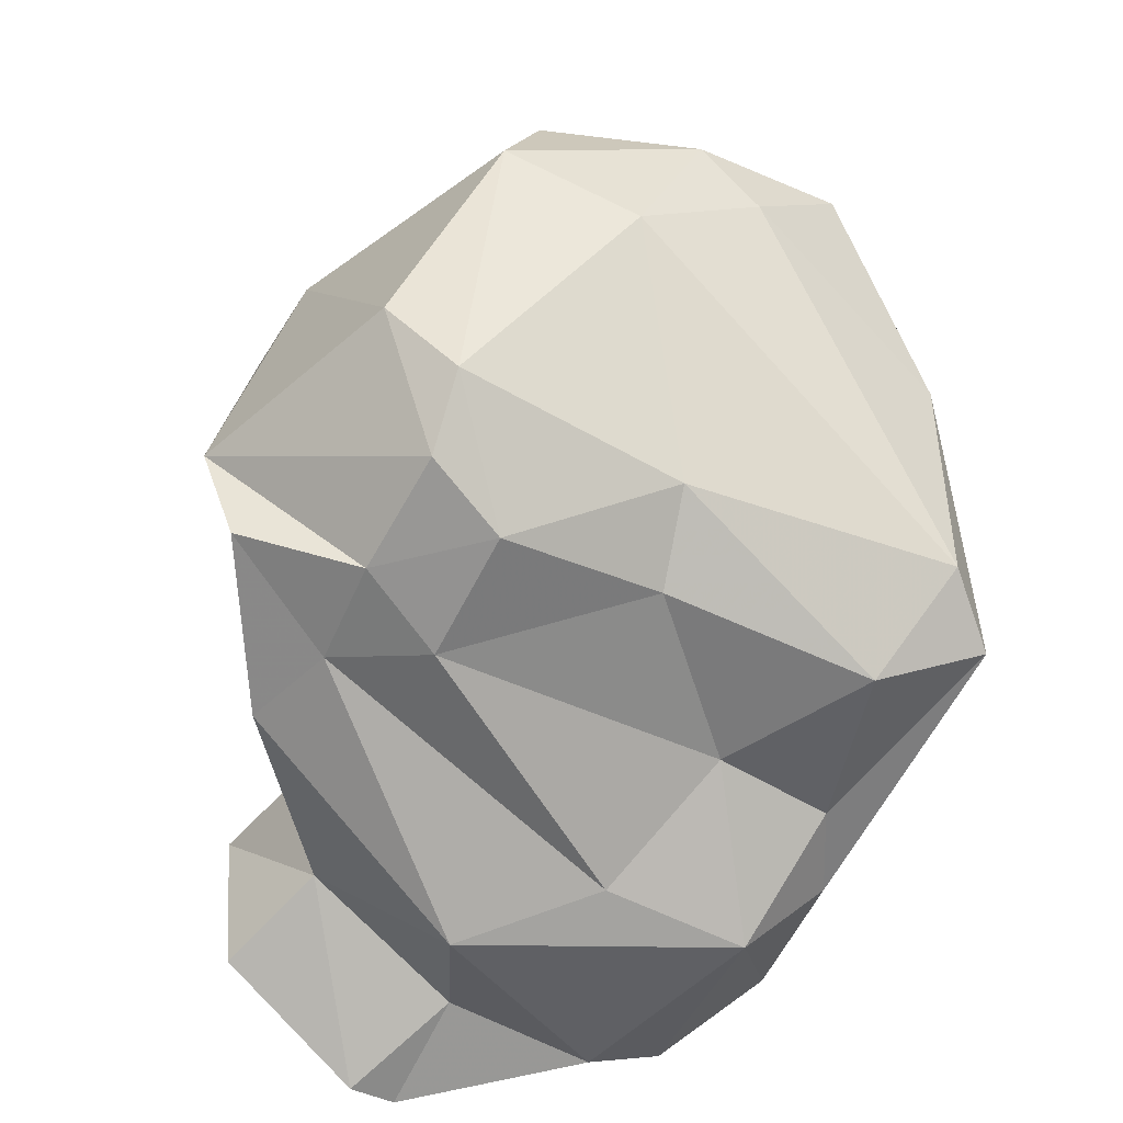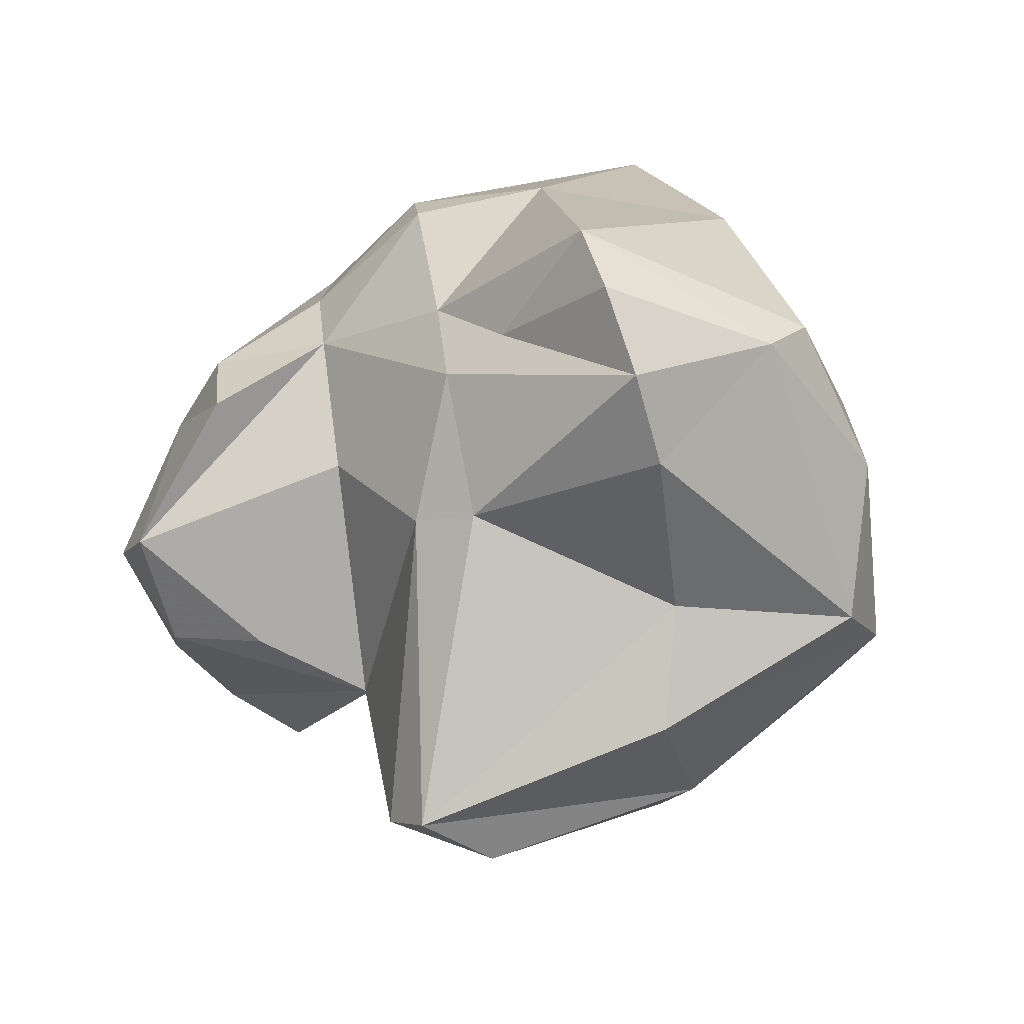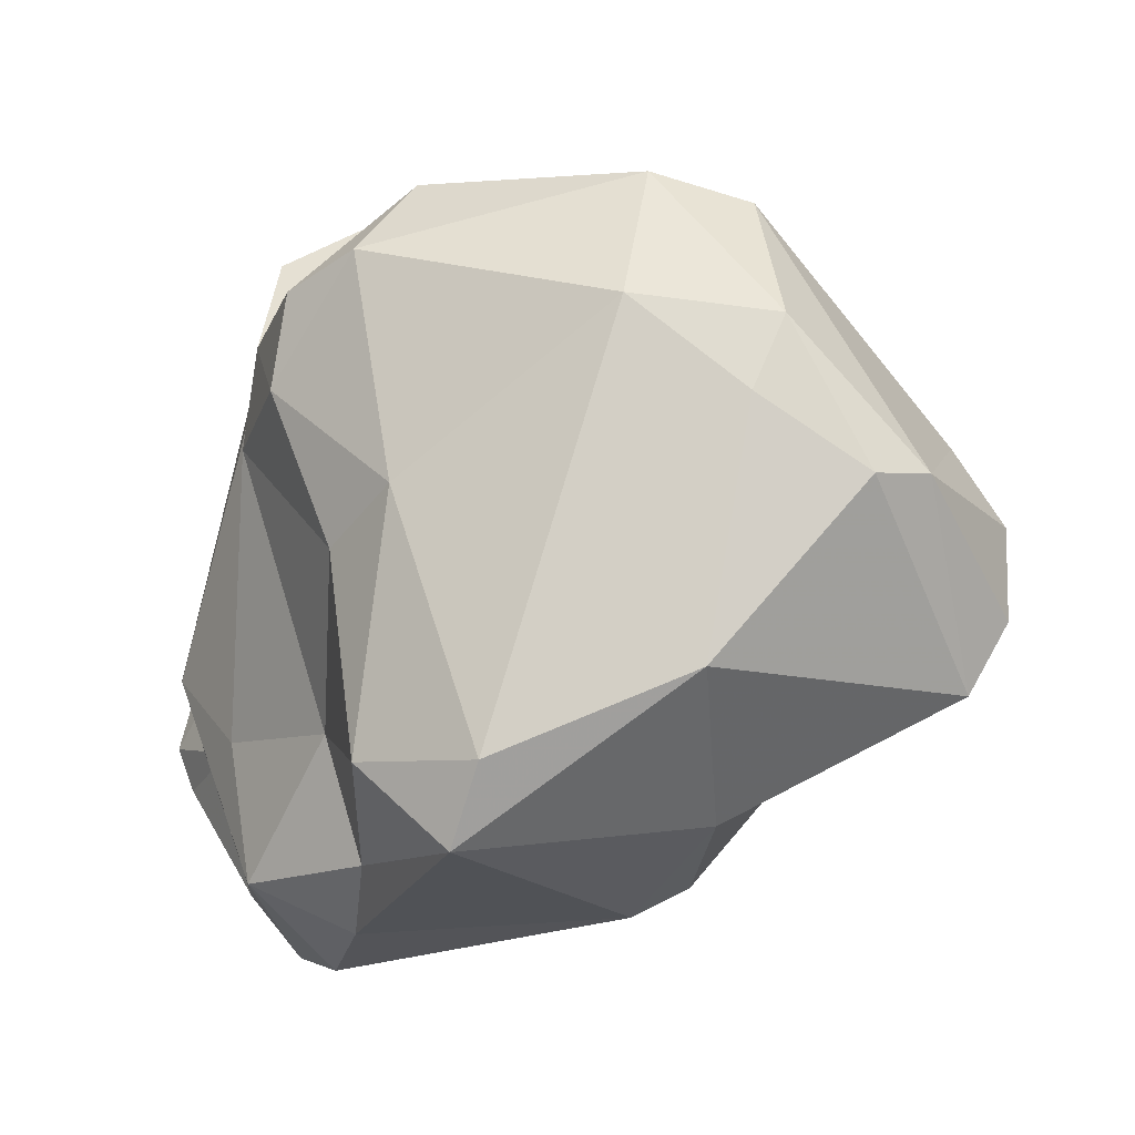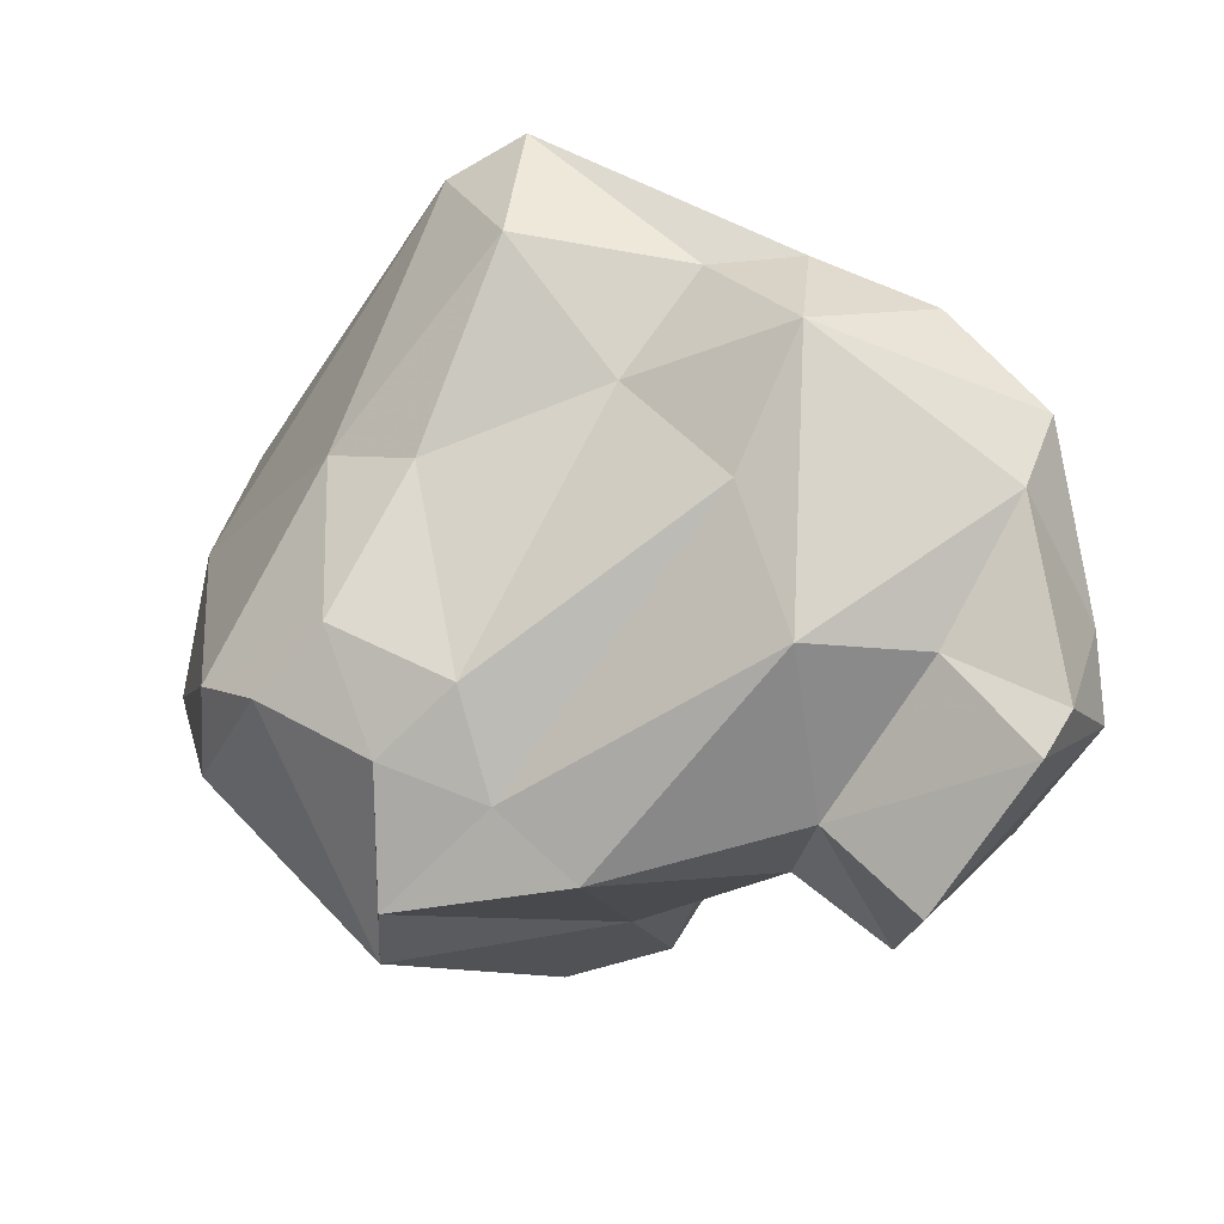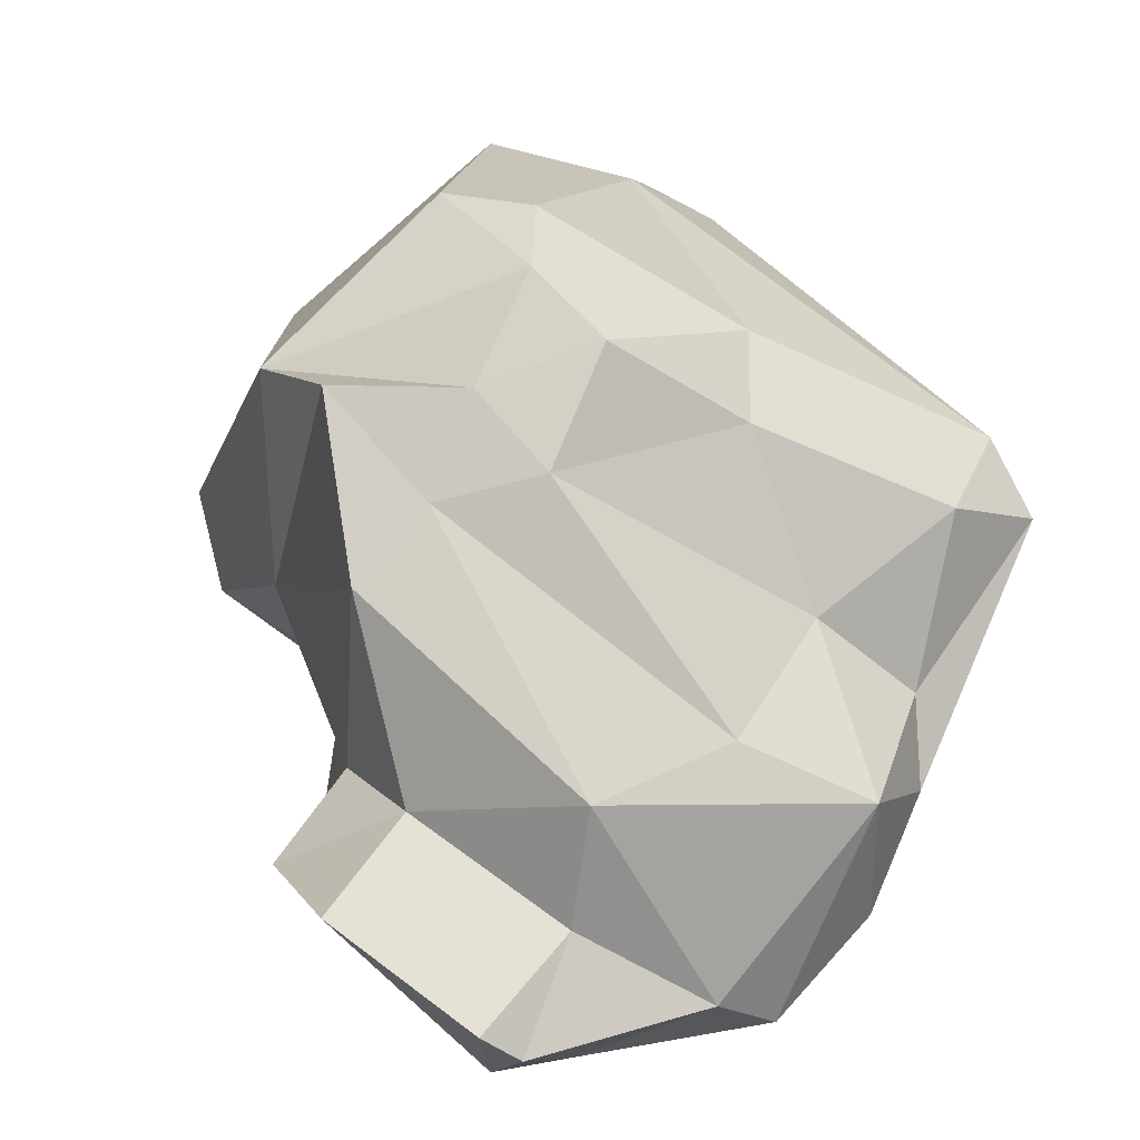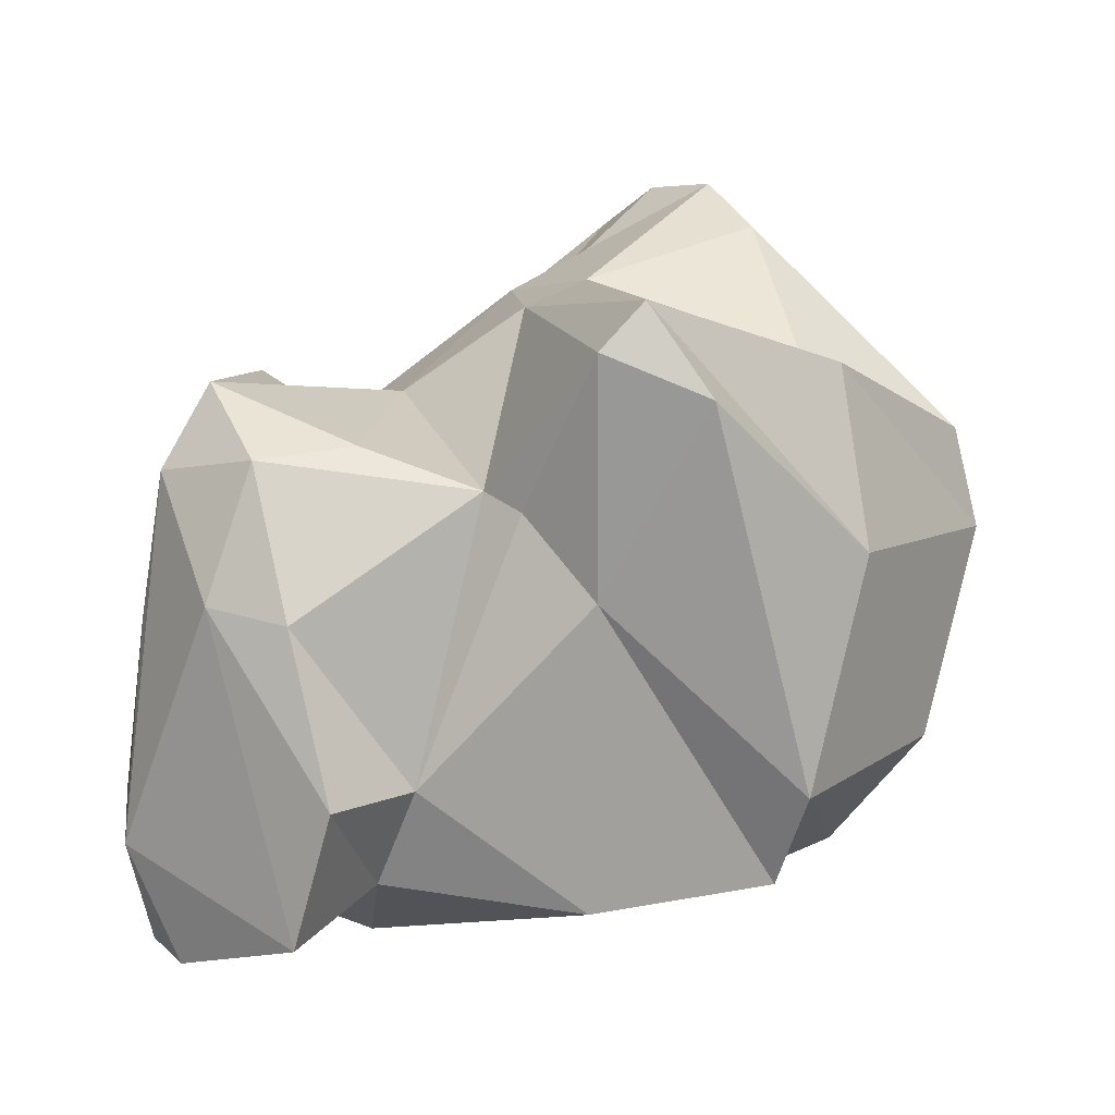
<metadata>
{"format":"obj","ext":"obj","renderer":"f3d","projection":"perspective","resolution":1024,"background":"white","views":[{"elev":38.1,"azim":44.7,"up":"+Z"},{"elev":54.2,"azim":-78.7,"up":"+Y"},{"elev":41.6,"azim":119.1,"up":"+Z"},{"elev":-56.3,"azim":92.1,"up":"+Y"},{"elev":7.2,"azim":26.9,"up":"+Z"},{"elev":-26.6,"azim":-101.4,"up":"+Y"}]}
</metadata>
<code>
v 165 305.8 71.14
v 165.4 303.9 72.64
v 168 306.7 76.13
v 169.3 301 71.04
v 165.5 304.7 70.25
v 168.9 302.6 76.84
v 171.1 297.8 75.96
v 169 302.9 69.4
v 170.3 308.3 75.9
v 169.8 304.5 66.03
v 170.9 306.3 62.93
v 169.8 303.9 63.83
v 169.5 303.5 68.66
v 173 307.8 67.39
v 171.4 307.3 79.87
v 171.3 312.1 75.21
v 170.7 309.8 71.16
v 170.5 300.5 64.8
v 170.9 309 69.78
v 172.2 313.8 74.45
v 171.7 304.5 62.05
v 172.9 298.1 67.87
v 171.3 301.2 63.14
v 171.8 297 65.97
v 174.2 309.4 79.68
v 173.7 308.4 64.25
v 174.3 312 71.1
v 173.6 311.1 69.96
v 173.8 314.7 73.47
v 174.4 312.9 77.14
v 173.7 300.7 79.47
v 173.9 301.9 61.98
v 172.3 305.4 80.56
v 174.2 294.8 65.6
v 175 296.7 67.42
v 175.9 308.5 66.35
v 173.2 296.7 75.74
v 175.3 306.4 79.79
v 175.4 311.1 69.34
v 174.2 296.1 71.88
v 176 297.9 75.7
v 177.4 299.5 62.05
v 176.4 297.7 62.05
v 177.4 295.5 63.48
v 176.6 299.2 78.04
v 175.7 312.2 77.77
v 179.1 310.2 68.04
v 175.8 309.5 78.9
v 181 301.3 62.78
v 177.9 296.2 62.9
v 177.4 298.3 74.06
v 175.4 314.5 72.65
v 179.9 310.7 75.41
v 179.4 303.4 76.67
v 176 300.5 79.23
v 178.2 297.6 65.18
v 175.1 305.4 62.65
v 179.7 311 70.96
v 177.9 307.7 65.72
v 175.4 297.1 73.49
v 178 299.6 76.6
v 180 302.2 74.86
v 182.3 303.2 64.72
v 175.6 307.5 63.68
v 180.1 309.4 67.7
v 180.5 299.6 63.45
v 181.3 302.7 70.9
v 178.9 297.1 67.84
v 180.8 299.8 68.81
v 183.1 301.6 67.43
v 183 304.3 67.19
v 184.2 307.5 72.6
v 182.8 304.4 69.21
v 183.2 307.6 74.29
v 183.4 304.8 73.05
g foo
f 44 34 43
f 50 44 43
f 34 24 23
f 43 34 23
f 23 24 18
f 42 50 43
f 43 23 21
f 32 43 21
f 42 43 32
f 21 23 12
f 23 18 12
f 57 32 21
f 21 12 11
f 11 57 21
f 35 34 44
f 24 34 35
f 56 35 44
f 44 50 56
f 22 24 35
f 24 22 18
f 56 50 66
f 66 50 42
f 22 13 18
f 66 42 49
f 13 12 18
f 49 42 32
f 13 10 12
f 64 49 57
f 49 32 57
f 12 10 11
f 11 26 57
f 64 57 26
f 40 35 68
f 35 40 22
f 35 56 68
f 22 40 4
f 66 68 56
f 22 4 8
f 68 66 70
f 22 8 13
f 49 70 66
f 49 63 70
f 63 49 64
f 13 14 10
f 10 14 11
f 59 63 64
f 14 36 11
f 11 36 26
f 59 64 36
f 26 36 64
f 37 7 4
f 4 40 37
f 60 37 40
f 40 68 60
f 60 68 69
f 4 7 2
f 5 4 2
f 8 4 5
f 69 68 70
f 5 2 1
f 13 8 5
f 71 70 63
f 19 5 1
f 13 5 19
f 19 14 13
f 63 65 71
f 17 19 1
f 65 63 59
f 28 14 19
f 59 36 47
f 28 19 17
f 39 36 28
f 36 14 28
f 47 36 39
f 47 65 59
f 7 37 41
f 60 41 37
f 51 41 60
f 60 69 51
f 7 6 2
f 67 51 69
f 70 67 69
f 6 1 2
f 73 67 70
f 70 71 73
f 3 1 6
f 9 1 3
f 73 71 72
f 72 71 65
f 17 1 9
f 17 9 16
f 58 65 47
f 20 17 16
f 17 20 28
f 58 47 39
f 27 28 20
f 27 39 28
f 27 20 29
f 52 39 27
f 58 39 52
f 52 27 29
f 45 7 41
f 41 61 45
f 61 41 51
f 45 31 7
f 6 7 31
f 61 51 62
f 31 33 6
f 51 67 62
f 75 62 67
f 6 33 3
f 67 73 75
f 33 15 3
f 72 75 73
f 15 9 3
f 72 58 53
f 65 58 72
f 9 15 16
f 15 30 16
f 52 53 58
f 20 16 30
f 29 20 30
f 29 30 52
f 31 45 55
f 55 45 61
f 33 31 55
f 54 55 61
f 38 33 55
f 61 62 54
f 38 55 54
f 62 75 54
f 74 54 75
f 74 38 54
f 75 72 74
f 25 33 38
f 25 15 33
f 48 25 38
f 48 38 74
f 53 48 74
f 72 53 74
f 46 25 48
f 30 15 25
f 46 30 25
f 53 46 48
f 52 30 46
f 53 52 46
g

</code>
